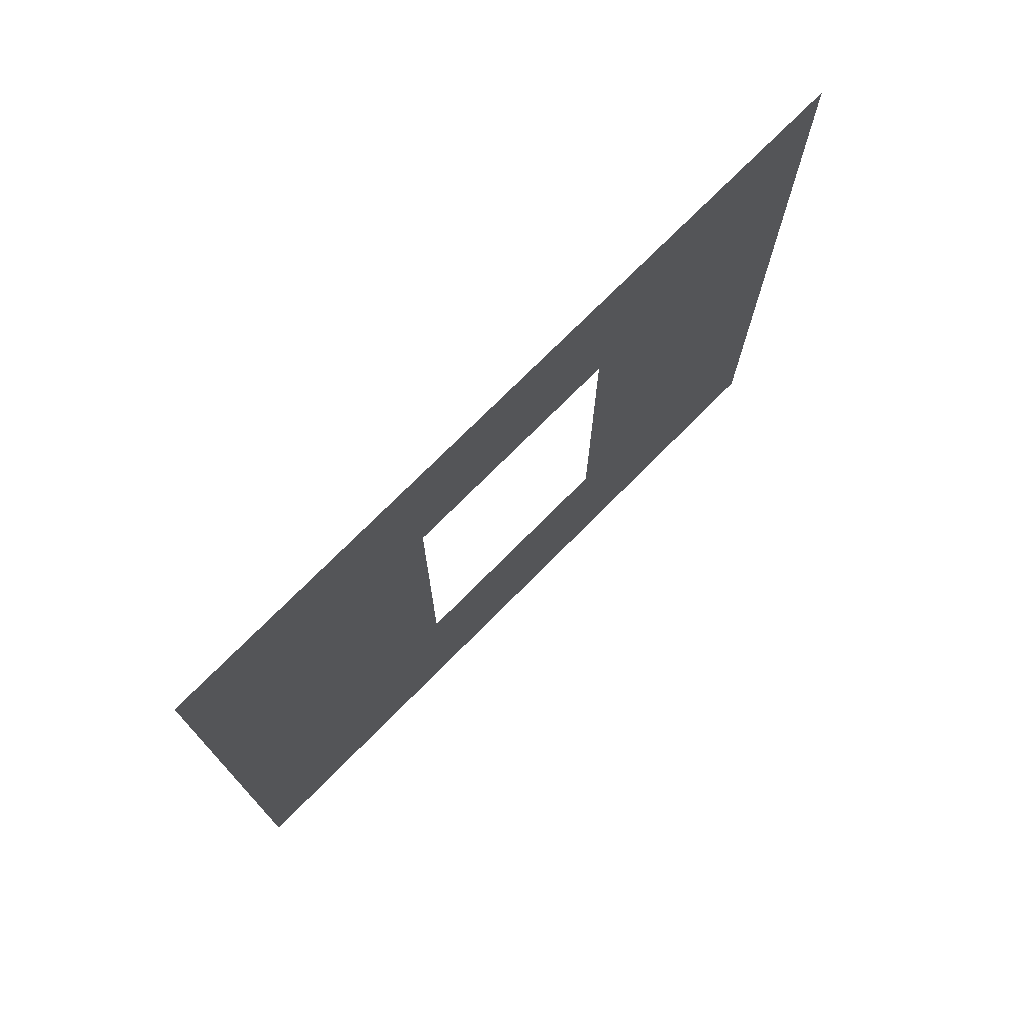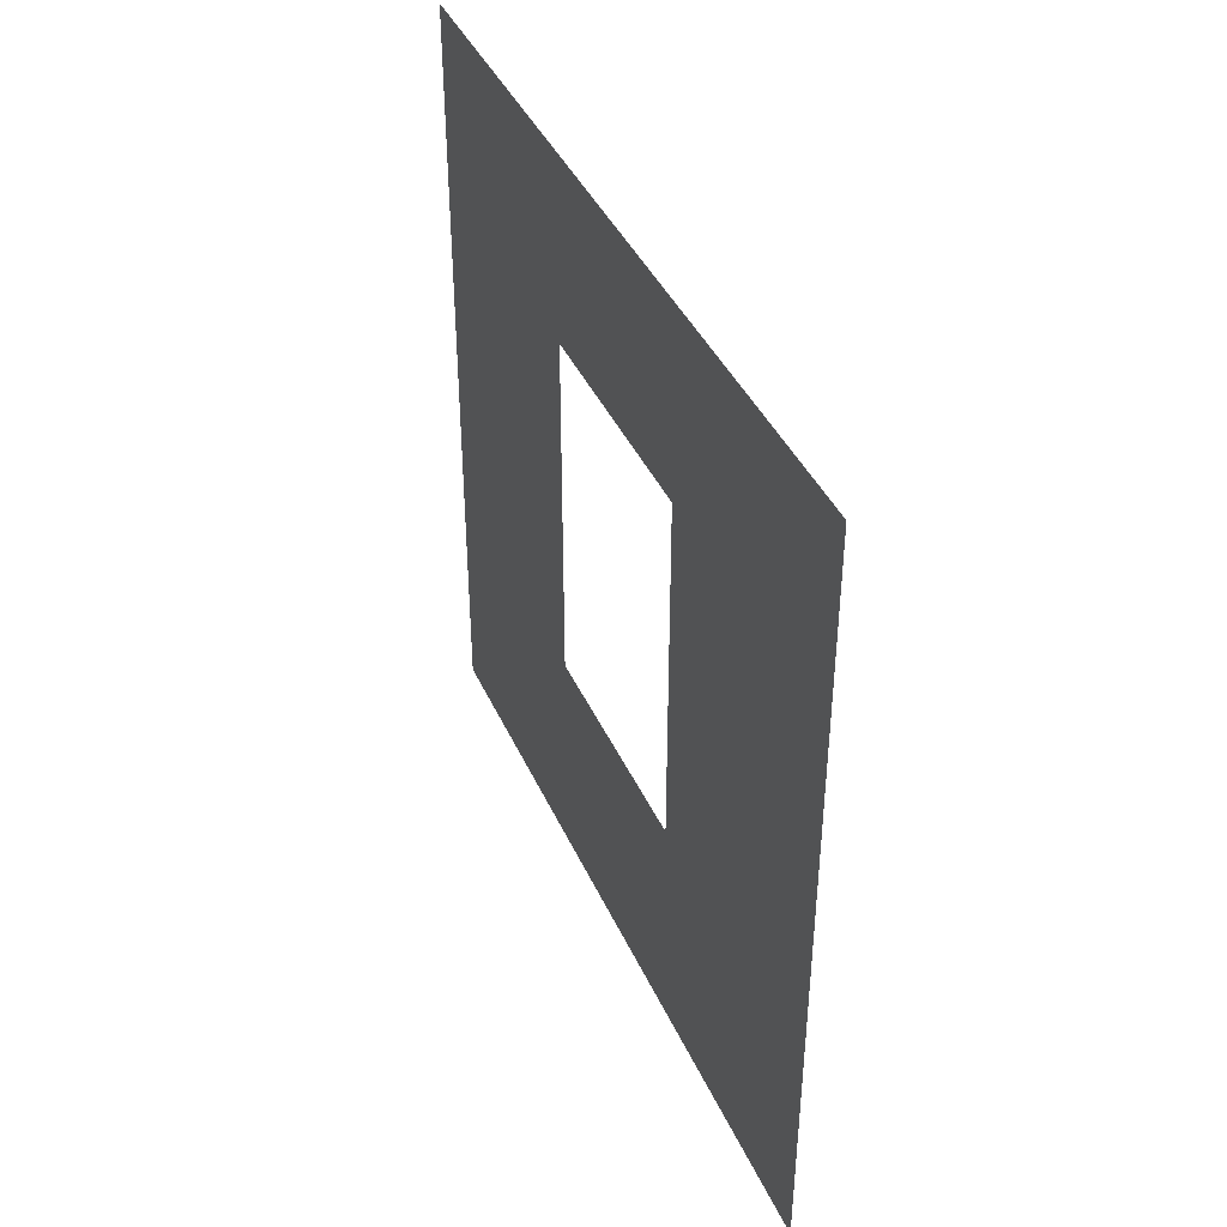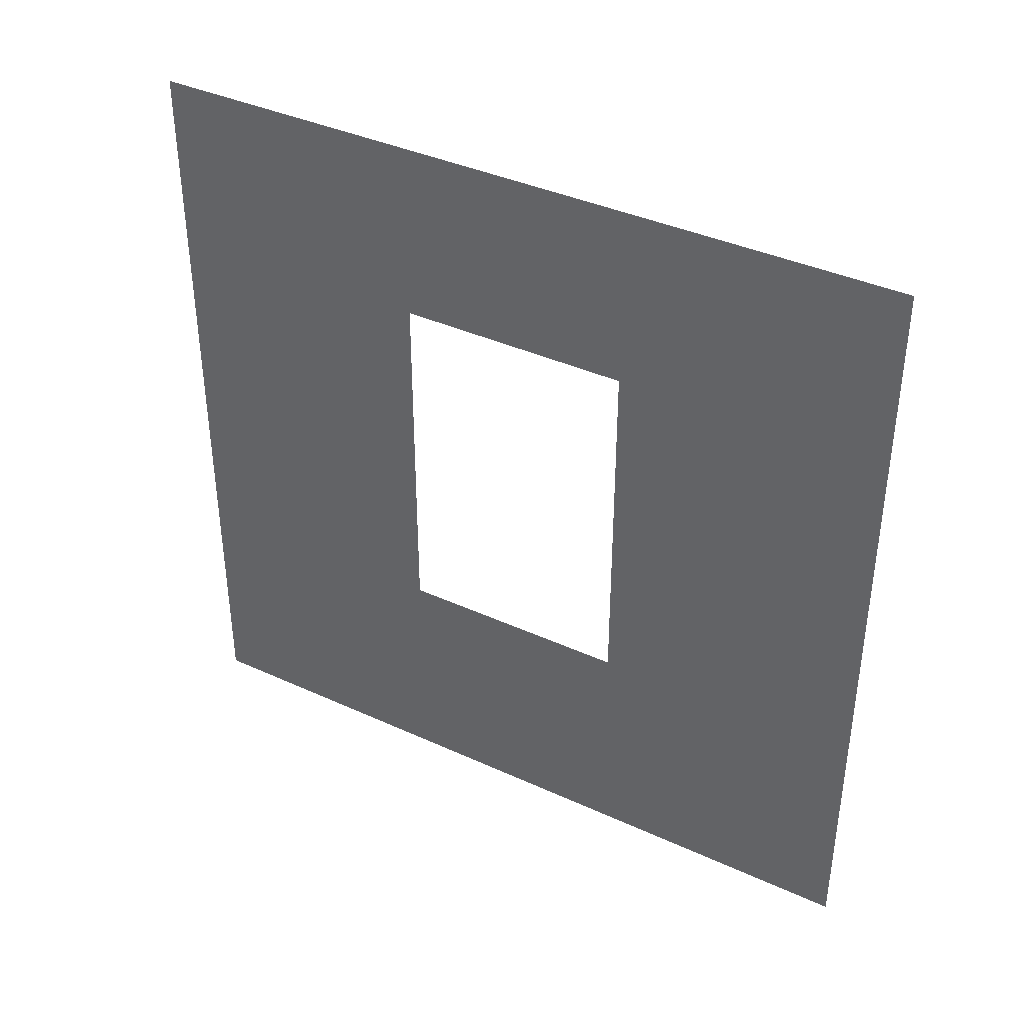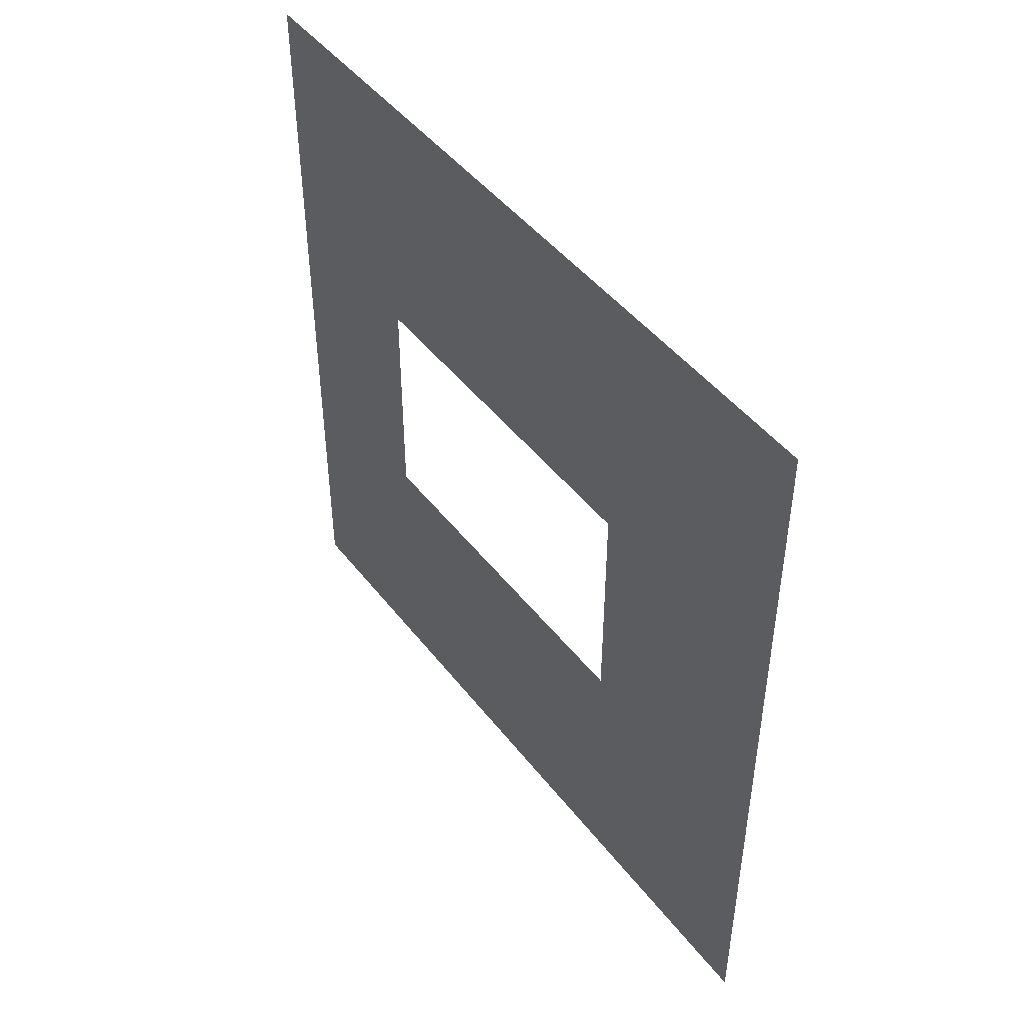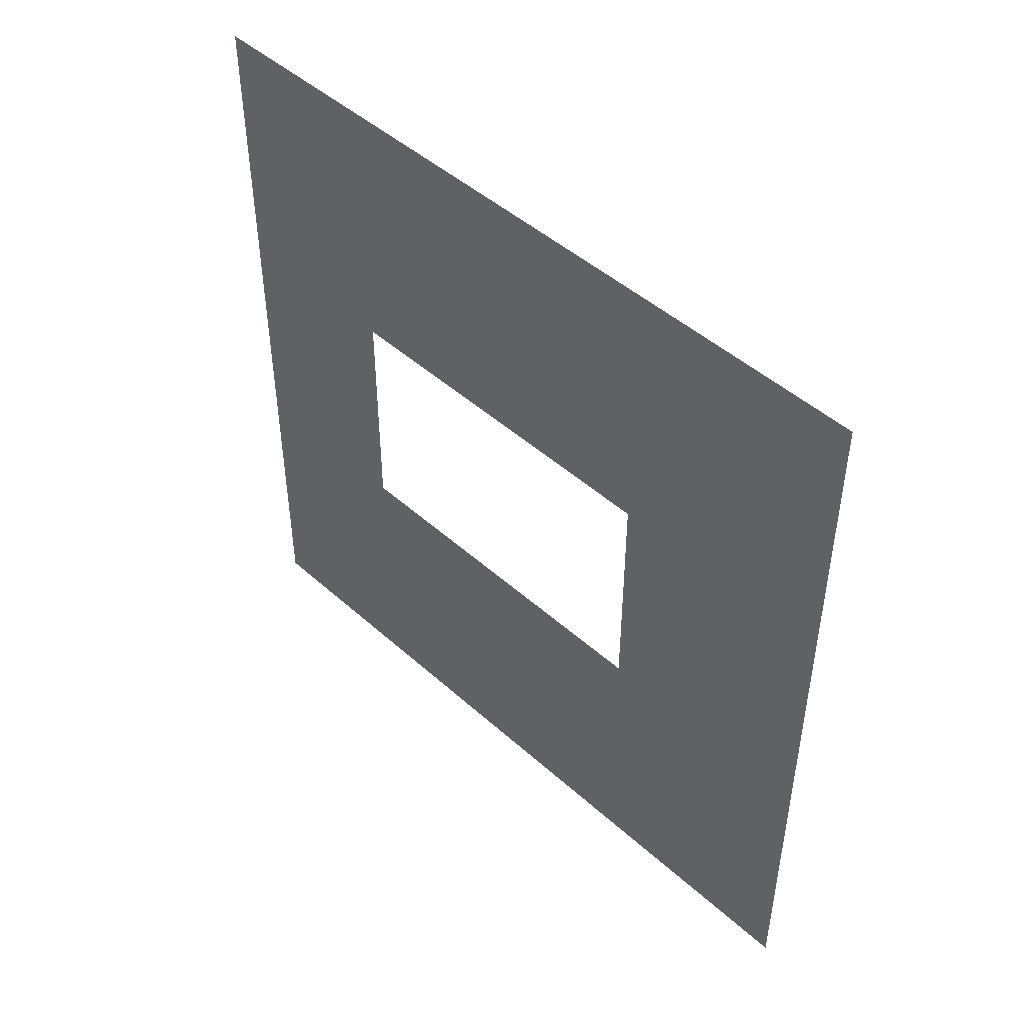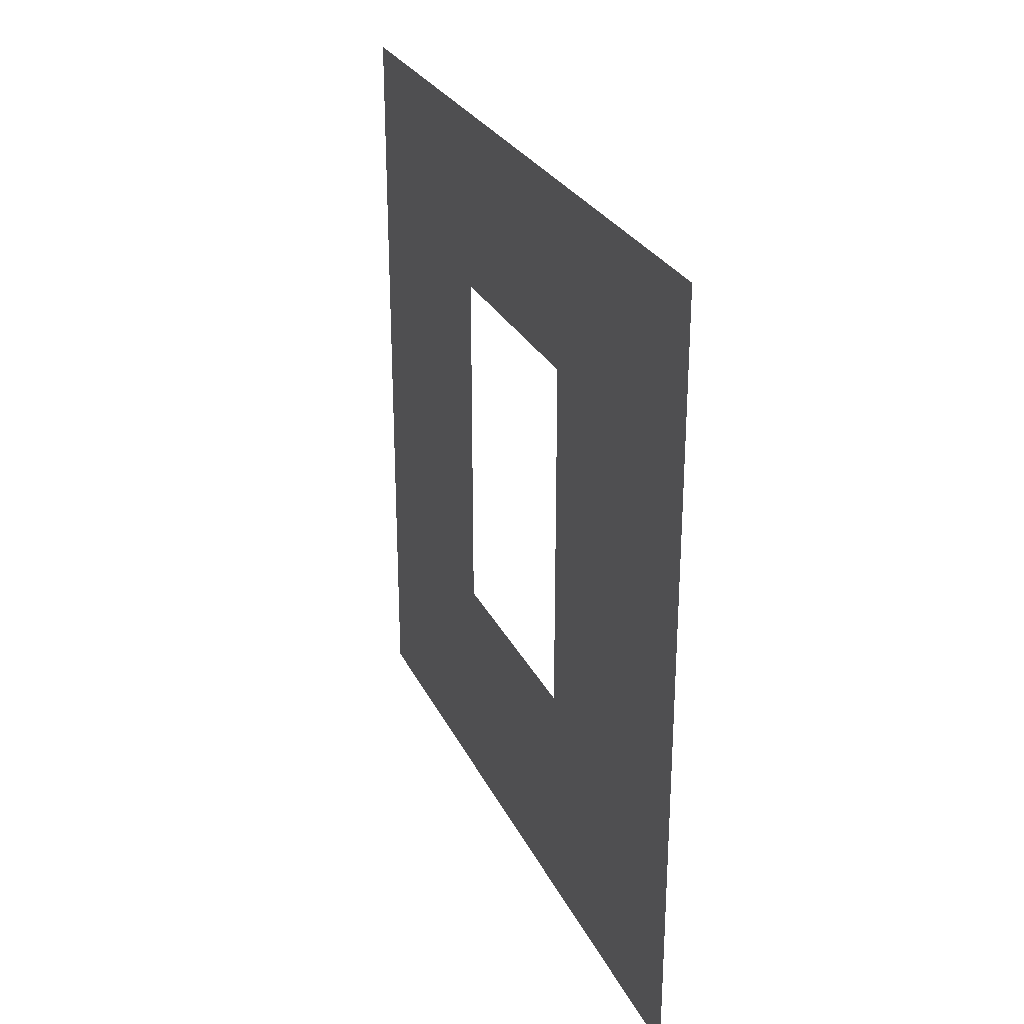
<metadata>
{"format":"obj","ext":"obj","renderer":"f3d","projection":"perspective","resolution":1024,"background":"white","views":[{"elev":74.3,"azim":-135.2,"up":"+Y"},{"elev":40.8,"azim":-22.8,"up":"+Y"},{"elev":38.9,"azim":-60.1,"up":"+Y"},{"elev":46.1,"azim":-35.4,"up":"+Z"},{"elev":46.8,"azim":-44.5,"up":"+Z"},{"elev":27.2,"azim":158.6,"up":"+Y"}]}
</metadata>
<code>
v -0.2 0.8937 1.95
v -0.2 3 3
v -0.2 -2.341e-07 3
v -0.2 2.294 1.95
v -0.2 2.294 1.05
v -0.2 3 -4.882e-06
v -0.2 -1.54e-08 -4.882e-06
v -0.2 0.8937 1.05
g wall01_window1m_A_2_8742_1192
f 1 3 2
f 2 4 1
f 5 4 2
f 2 6 5
f 5 6 7
f 7 3 1
f 7 8 5
f 1 8 7

</code>
